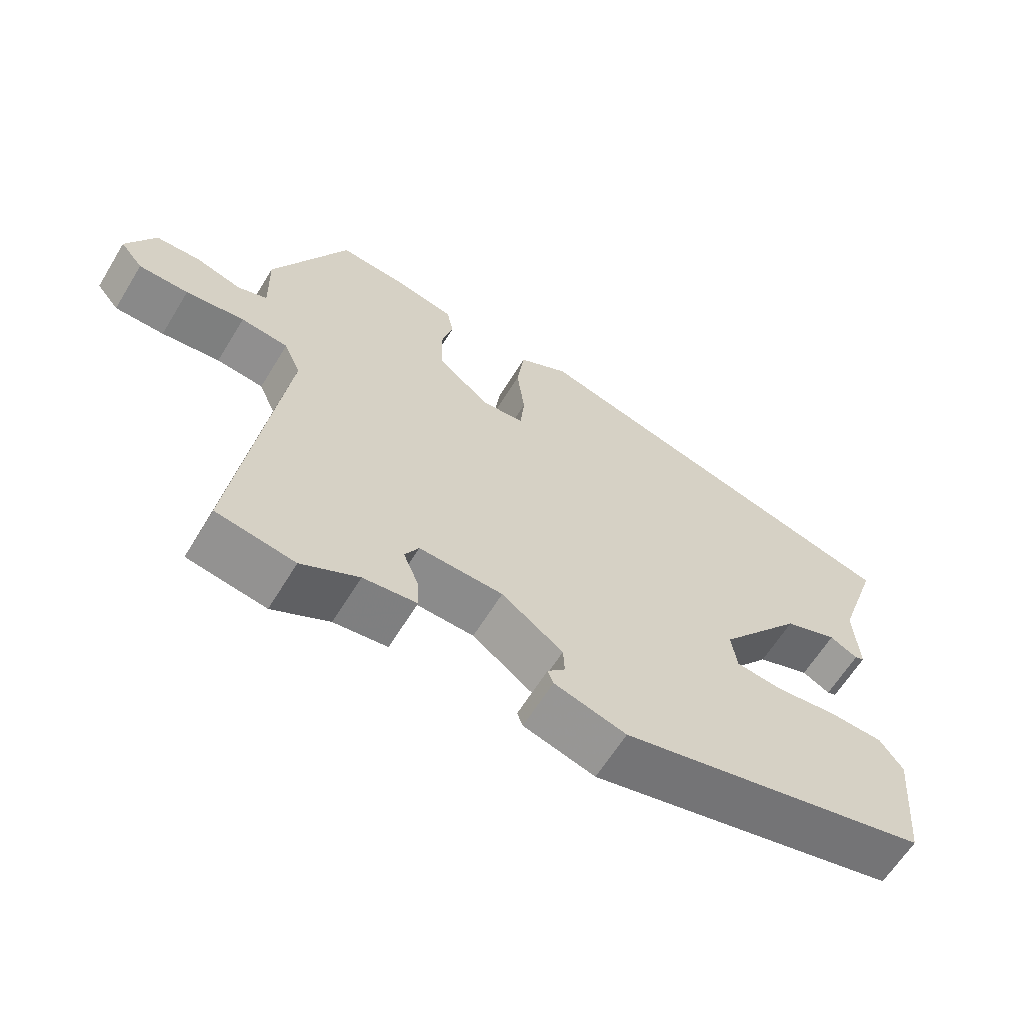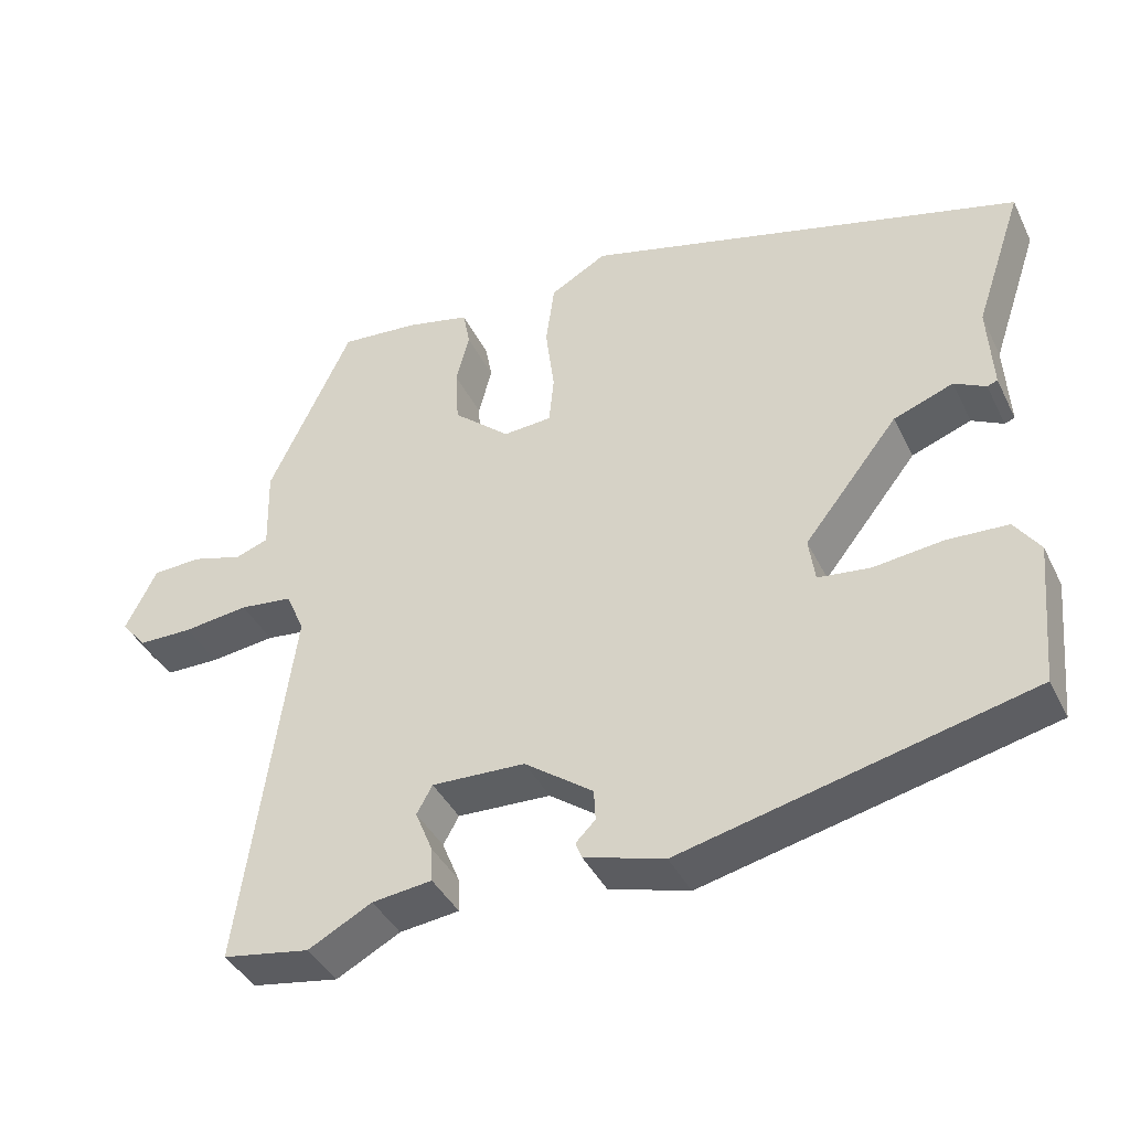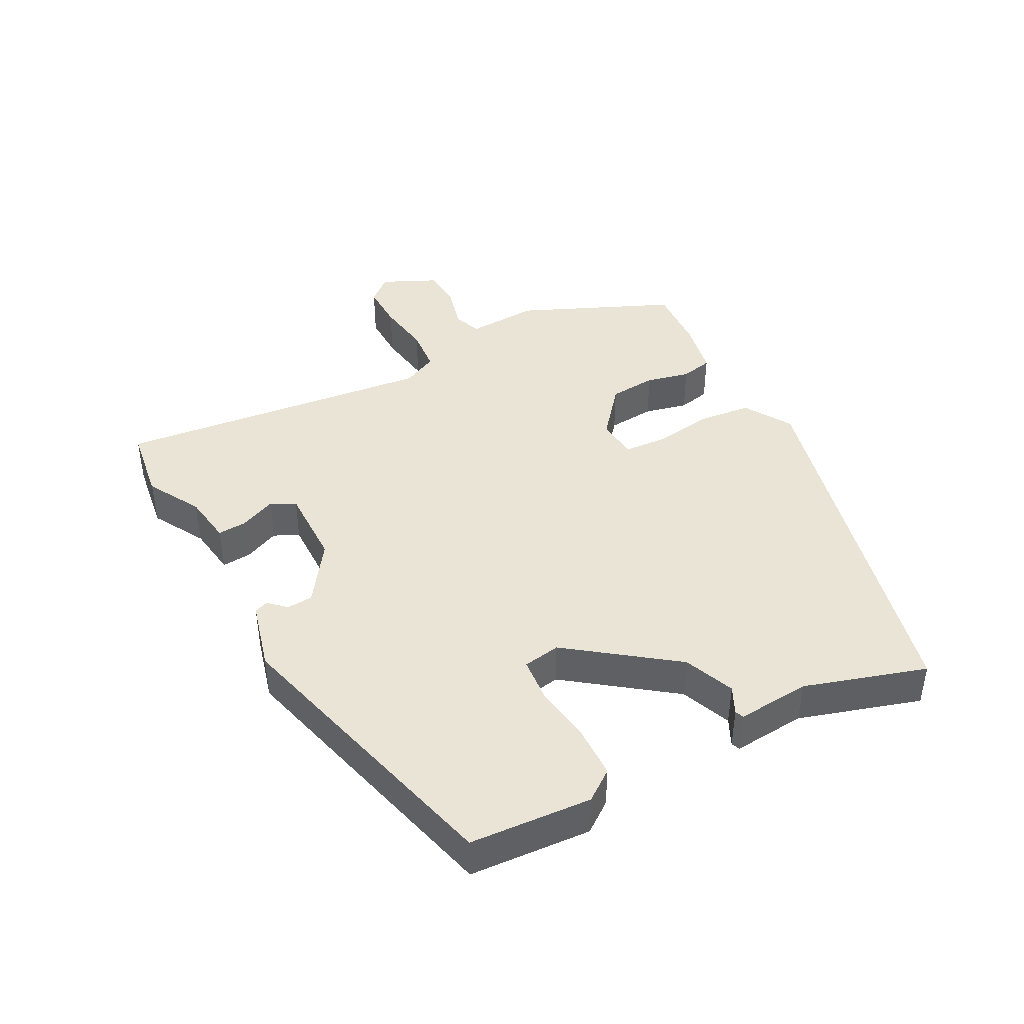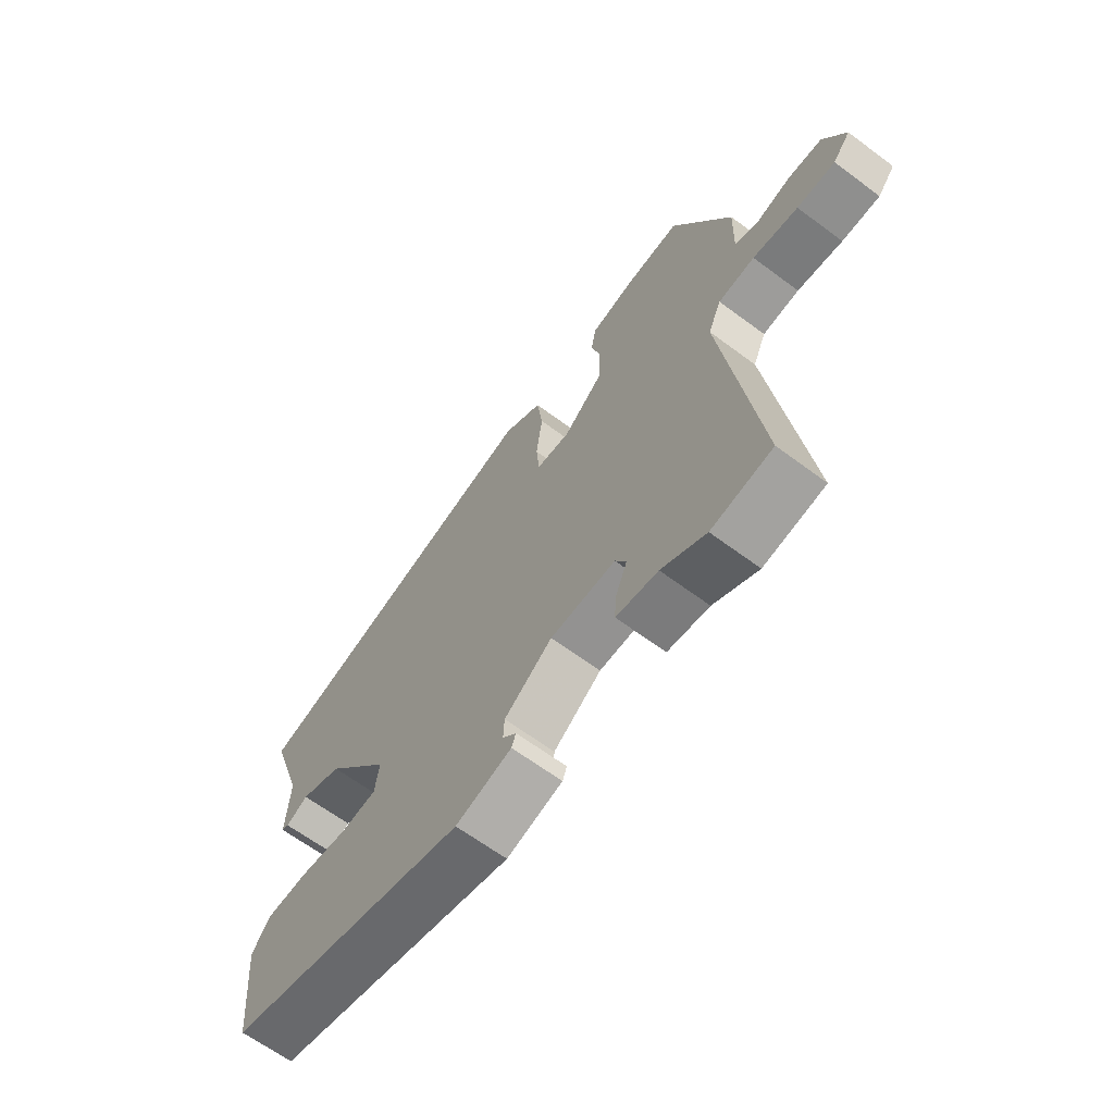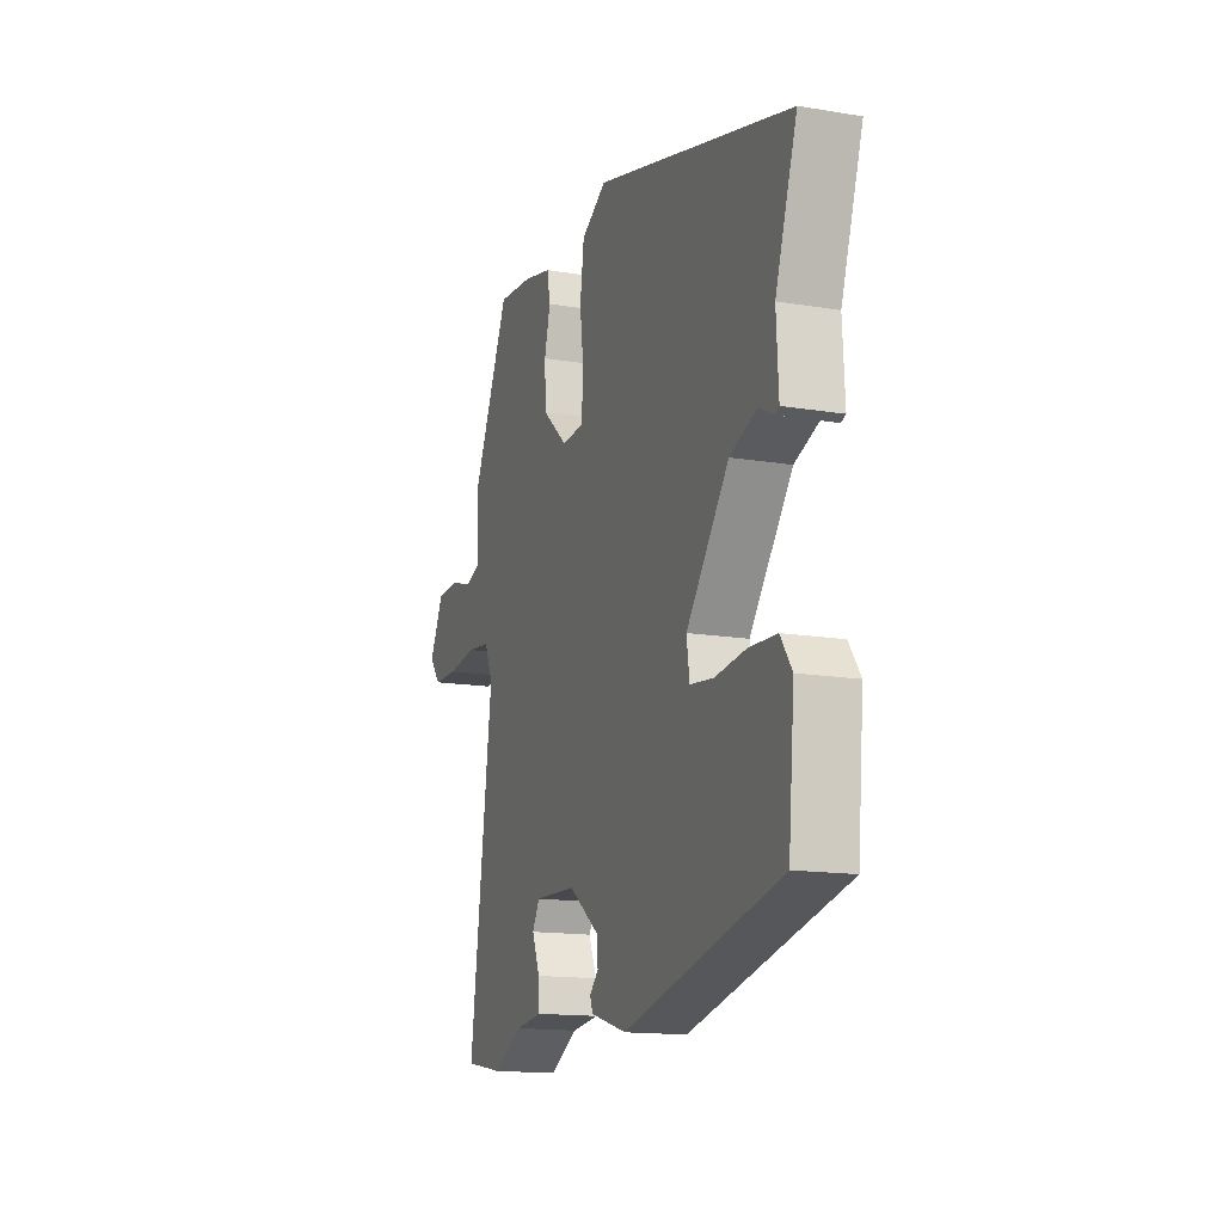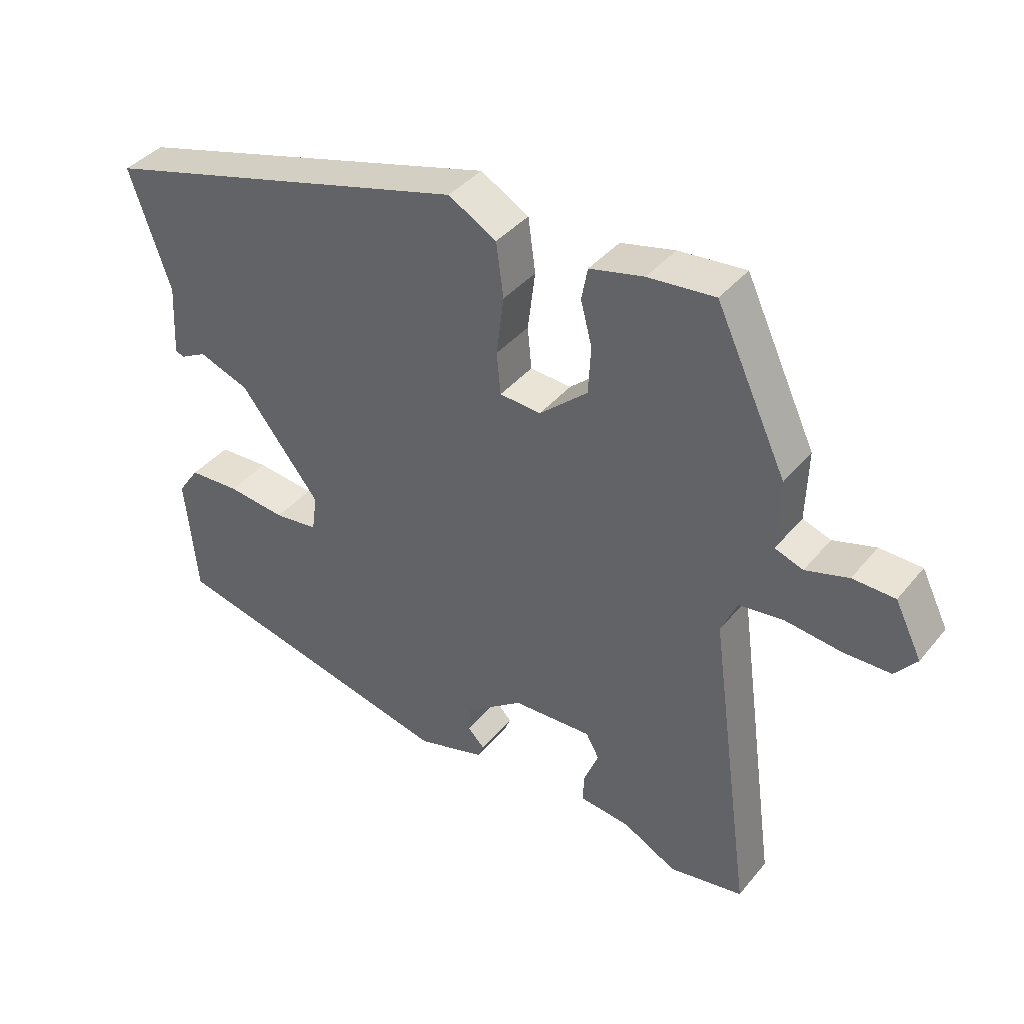
<metadata>
{"format":"obj","ext":"obj","renderer":"f3d","projection":"perspective","resolution":1024,"background":"white","views":[{"elev":-62.8,"azim":148.6,"up":"+Z"},{"elev":-40.4,"azim":-155.6,"up":"+Z"},{"elev":42.4,"azim":-119.4,"up":"+Y"},{"elev":-64.4,"azim":53.1,"up":"+Z"},{"elev":-14.9,"azim":-109.7,"up":"+Z"},{"elev":39.4,"azim":35.1,"up":"+Z"}]}
</metadata>
<code>
v 0.429 0.07 0.479
v 0.535 0.07 0.254
v 0.532 0.07 0.148
v 0.574 0.07 0.133
v 0.638 0.07 0.152
v 0.701 0.07 0.15
v 0.741 0.07 0.07
v 0.709 0.07 0.031
v 0.639 0.07 0.03
v 0.556 0.07 0.04
v 0.489 0.07 0.032
v 0.465 0.07 -0.022
v 0.53 0.07 -0.495
v 0.419 0.07 -0.514
v 0.338 0.07 -0.471
v 0.262 0.07 -0.462
v 0.264 0.07 -0.418
v 0.286 0.07 -0.364
v 0.266 0.07 -0.328
v 0.147 0.07 -0.333
v 0.06 0.07 -0.397
v 0.058 0.07 -0.436
v 0.083 0.07 -0.461
v 0.075 0.07 -0.482
v -0.027 0.07 -0.512
v -0.468 0.07 -0.409
v -0.485 0.07 -0.228
v -0.453 0.07 -0.182
v -0.376 0.07 -0.178
v -0.288 0.07 -0.188
v -0.222 0.07 -0.18
v -0.214 0.07 -0.124
v -0.334 0.07 0.028
v -0.41 0.07 0.056
v -0.45 0.07 0.035
v -0.463 0.07 0.04
v -0.457 0.07 0.149
v -0.518 0.07 0.328
v 0.04 0.07 0.481
v 0.112 0.07 0.44
v 0.123 0.07 0.359
v 0.112 0.07 0.271
v 0.118 0.07 0.208
v 0.18 0.07 0.204
v 0.252 0.07 0.267
v 0.256 0.07 0.338
v 0.239 0.07 0.403
v 0.248 0.07 0.451
v 0.329 0.07 0.47
v 0.429 0 0.479
v 0.535 0 0.254
v 0.532 0 0.148
v 0.574 0 0.133
v 0.638 0 0.152
v 0.701 0 0.15
v 0.741 0 0.07
v 0.709 0 0.031
v 0.639 0 0.03
v 0.556 0 0.04
v 0.489 0 0.032
v 0.465 0 -0.022
v 0.53 0 -0.495
v 0.419 0 -0.514
v 0.338 0 -0.471
v 0.262 0 -0.462
v 0.264 0 -0.418
v 0.286 0 -0.364
v 0.266 0 -0.328
v 0.147 0 -0.333
v 0.06 0 -0.397
v 0.058 0 -0.436
v 0.083 0 -0.461
v 0.075 0 -0.482
v -0.027 0 -0.512
v -0.468 0 -0.409
v -0.485 0 -0.228
v -0.453 0 -0.182
v -0.376 0 -0.178
v -0.288 0 -0.188
v -0.222 0 -0.18
v -0.214 0 -0.124
v -0.334 0 0.028
v -0.41 0 0.056
v -0.45 0 0.035
v -0.463 0 0.04
v -0.457 0 0.149
v -0.518 0 0.328
v 0.04 0 0.481
v 0.112 0 0.44
v 0.123 0 0.359
v 0.112 0 0.271
v 0.118 0 0.208
v 0.18 0 0.204
v 0.252 0 0.267
v 0.256 0 0.338
v 0.239 0 0.403
v 0.248 0 0.451
v 0.329 0 0.47
f 46 47 48 49
f 45 46 49 1
f 39 40 41 42
f 37 38 39 42
f 37 42 43
f 34 35 36 37
f 33 34 37 43
f 32 33 43 44
f 27 28 29 30
f 27 30 31
f 26 27 31
f 25 26 31
f 22 23 24 25
f 21 22 25 31
f 20 21 31 32
f 15 16 17 18
f 13 14 15 18
f 12 13 18 19
f 11 12 19 20
f 7 8 9 10
f 7 10 11
f 4 5 6 7
f 3 4 7 11
f 45 1 2 3
f 44 45 3 11
f 11 20 32 44
f 98 97 96 95
f 50 98 95 94
f 91 90 89 88
f 91 88 87 86
f 92 91 86
f 86 85 84 83
f 92 86 83 82
f 93 92 82 81
f 79 78 77 76
f 80 79 76
f 80 76 75
f 80 75 74
f 74 73 72 71
f 80 74 71 70
f 81 80 70 69
f 67 66 65 64
f 67 64 63 62
f 68 67 62 61
f 69 68 61 60
f 59 58 57 56
f 60 59 56
f 56 55 54 53
f 60 56 53 52
f 52 51 50 94
f 60 52 94 93
f 93 81 69 60
f 1 50 51 2
f 2 51 52 3
f 3 52 53 4
f 4 53 54 5
f 5 54 55 6
f 6 55 56 7
f 7 56 57 8
f 8 57 58 9
f 9 58 59 10
f 10 59 60 11
f 11 60 61 12
f 12 61 62 13
f 13 62 63 14
f 14 63 64 15
f 15 64 65 16
f 16 65 66 17
f 17 66 67 18
f 18 67 68 19
f 19 68 69 20
f 20 69 70 21
f 21 70 71 22
f 22 71 72 23
f 23 72 73 24
f 24 73 74 25
f 25 74 75 26
f 26 75 76 27
f 27 76 77 28
f 28 77 78 29
f 29 78 79 30
f 30 79 80 31
f 31 80 81 32
f 32 81 82 33
f 33 82 83 34
f 34 83 84 35
f 35 84 85 36
f 36 85 86 37
f 37 86 87 38
f 38 87 88 39
f 39 88 89 40
f 40 89 90 41
f 41 90 91 42
f 42 91 92 43
f 43 92 93 44
f 44 93 94 45
f 45 94 95 46
f 46 95 96 47
f 47 96 97 48
f 48 97 98 49
f 49 98 50 1

</code>
